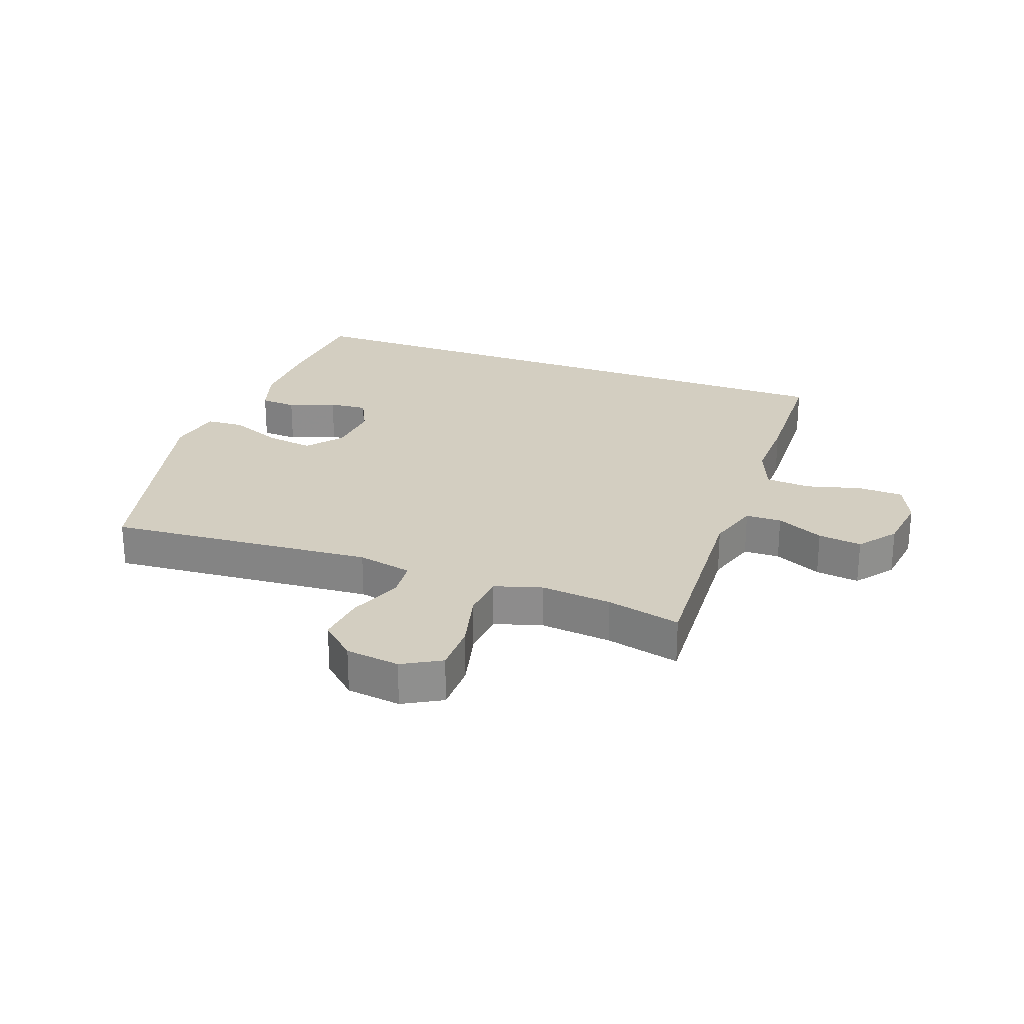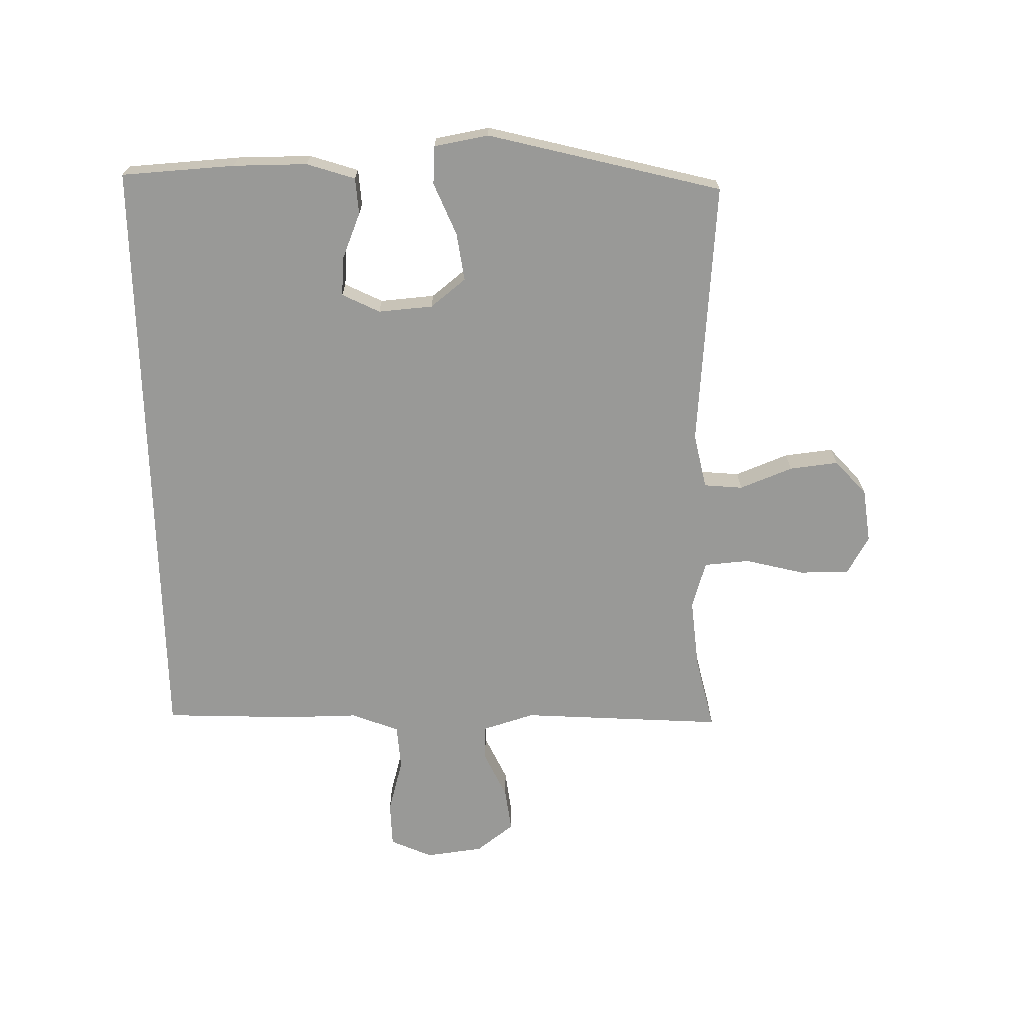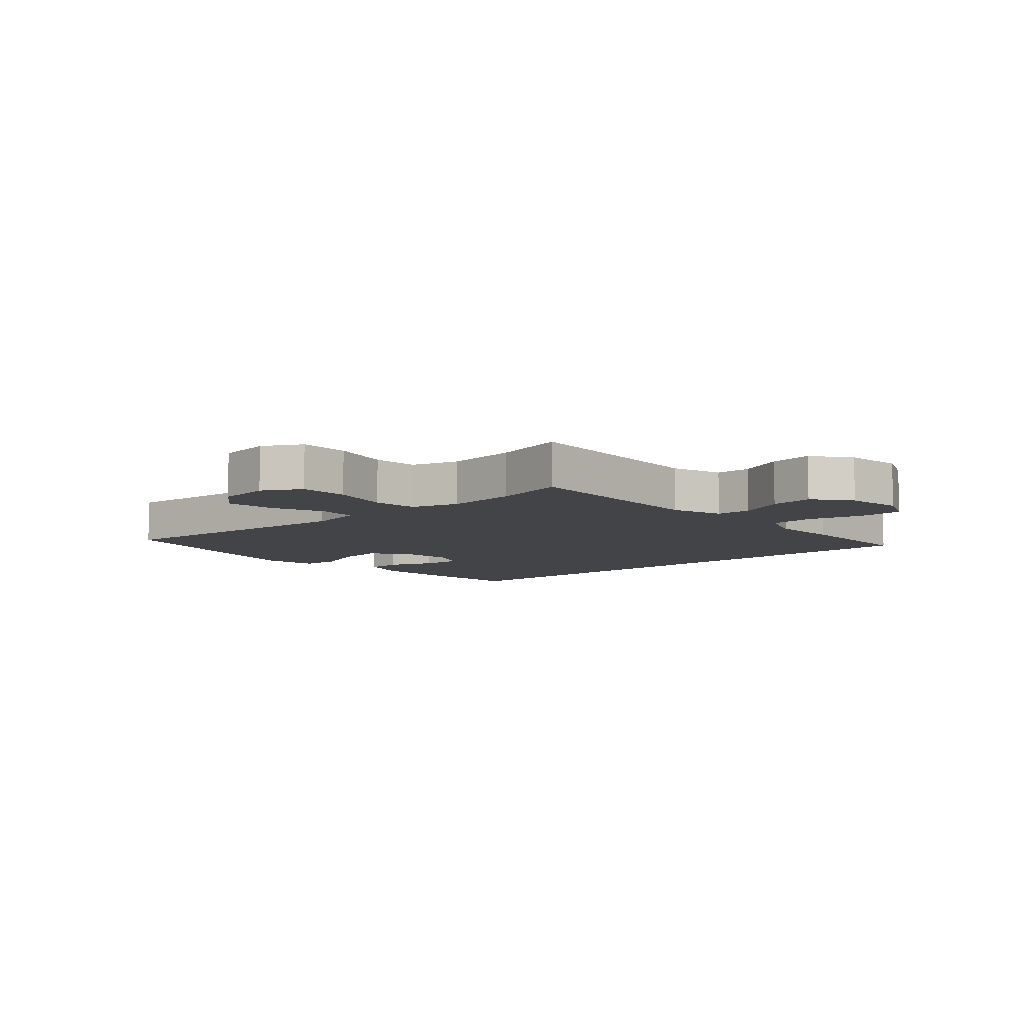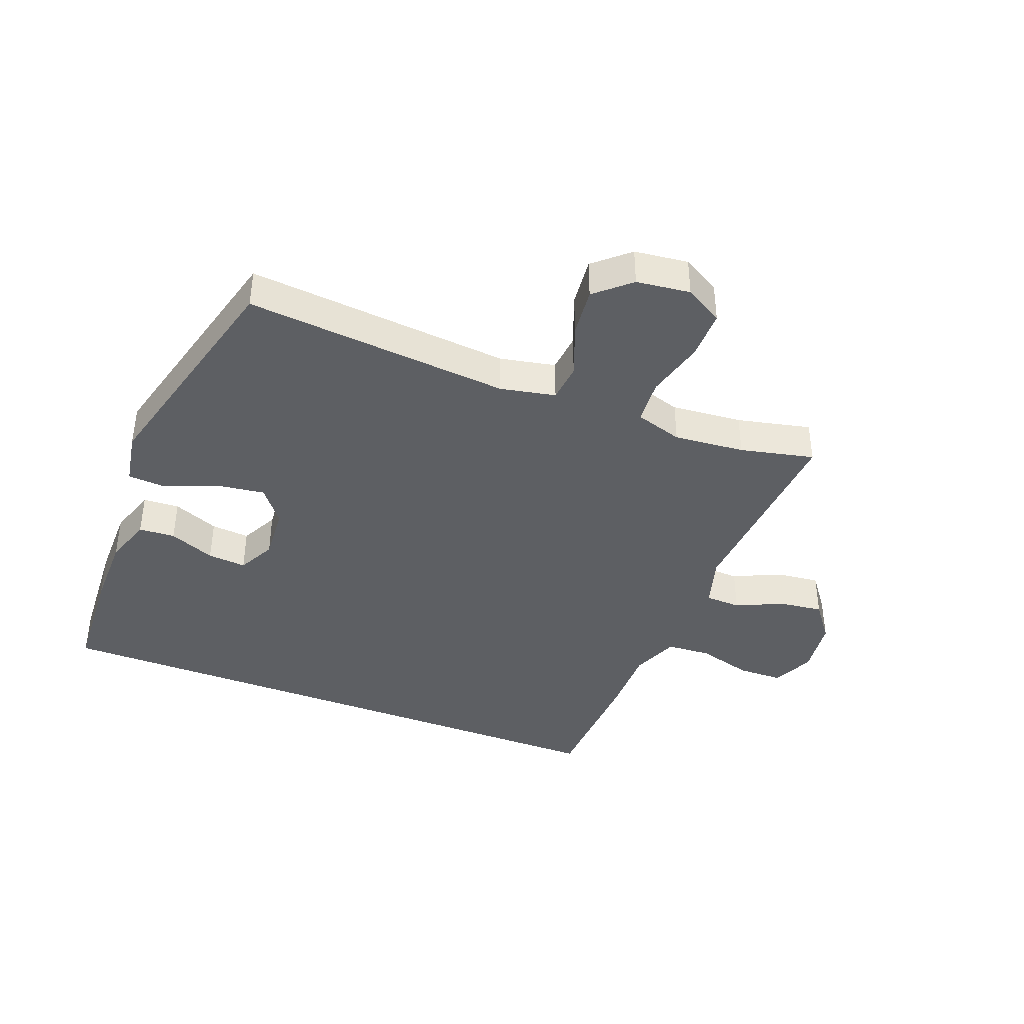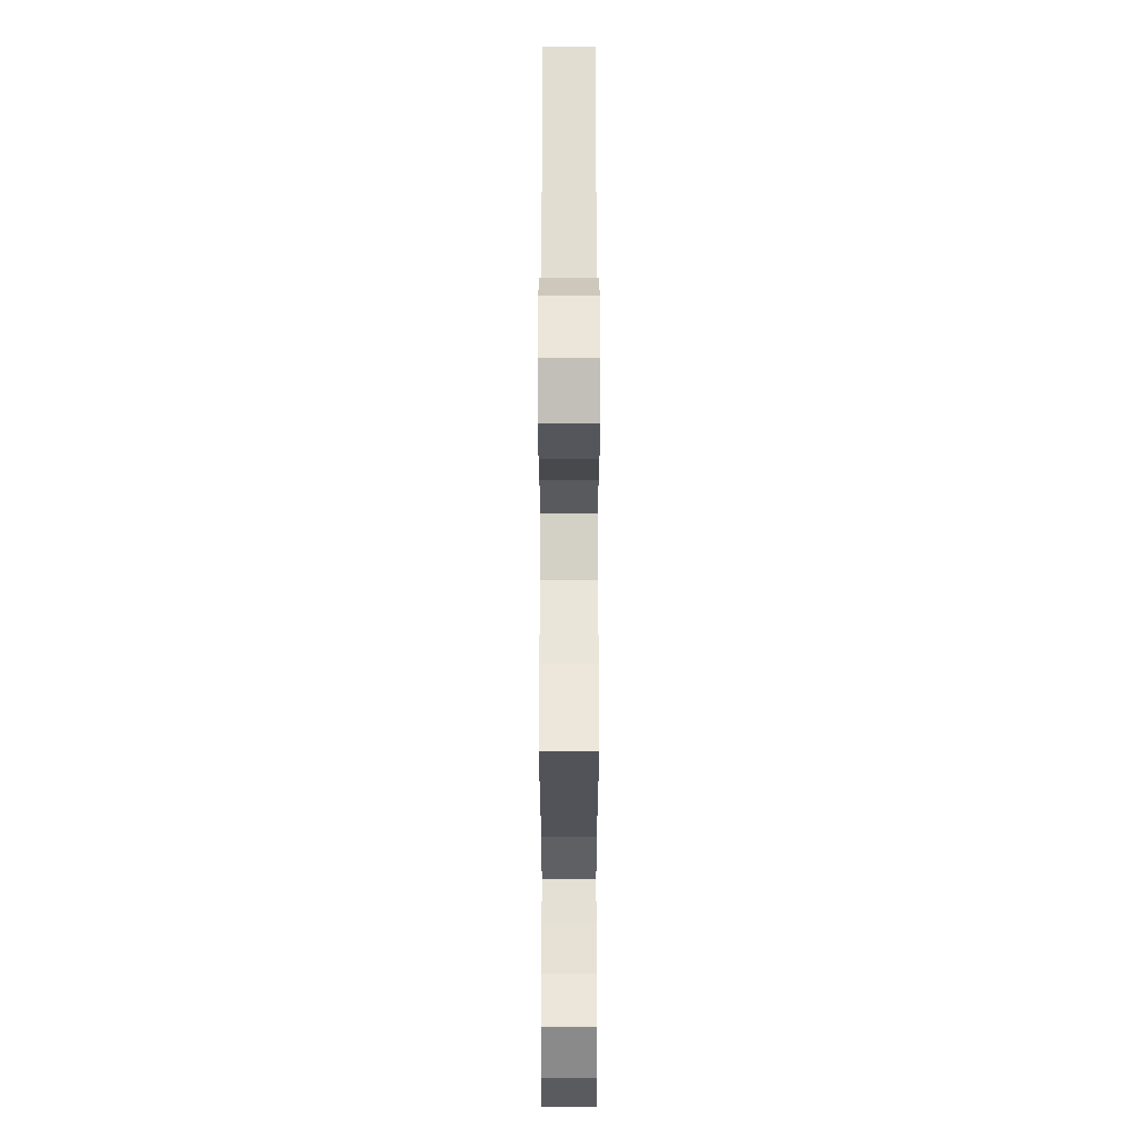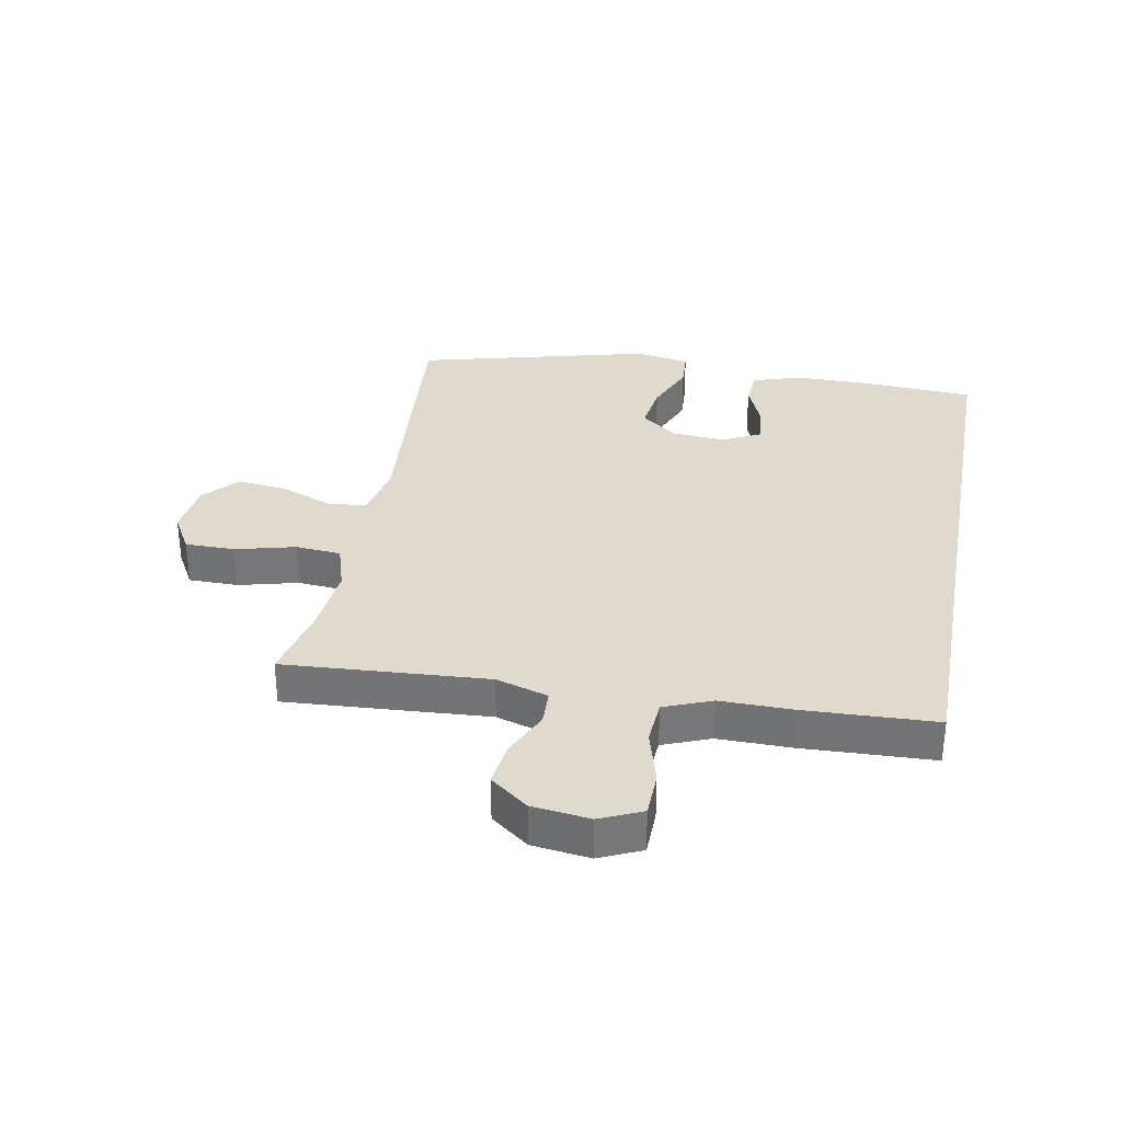
<metadata>
{"format":"obj","ext":"obj","renderer":"f3d","projection":"perspective","resolution":1024,"background":"white","views":[{"elev":25.2,"azim":20.4,"up":"+Y"},{"elev":-68.8,"azim":-88.7,"up":"+Y"},{"elev":-7.7,"azim":42.4,"up":"+Y"},{"elev":-40.3,"azim":-21.3,"up":"+Y"},{"elev":63.7,"azim":90.0,"up":"+Z"},{"elev":32.8,"azim":100.5,"up":"+Y"}]}
</metadata>
<code>
v 0.5 0.07 0.5
v 0.478 0.07 0.165
v 0.504 0.07 0.079
v 0.563 0.07 0.077
v 0.641 0.07 0.113
v 0.713 0.07 0.122
v 0.76 0.07 0.06
v 0.772 0.07 -0.035
v 0.741 0.07 -0.104
v 0.666 0.07 -0.106
v 0.576 0.07 -0.081
v 0.502 0.07 -0.086
v 0.471 0.07 -0.164
v 0.472 0.07 -0.282
v 0.463 0.07 -0.5
v -0.547 0.07 -0.5
v -0.558 0.07 -0.313
v -0.558 0.07 -0.191
v -0.532 0.07 -0.111
v -0.472 0.07 -0.107
v -0.396 0.07 -0.138
v -0.332 0.07 -0.143
v -0.301 0.07 -0.081
v -0.308 0.07 0.009
v -0.354 0.07 0.067
v -0.433 0.07 0.056
v -0.52 0.07 0.02
v -0.583 0.07 0.024
v -0.599 0.07 0.114
v -0.5 0.07 0.5
v -0.061 0.07 0.463
v 0.03 0.07 0.482
v 0.036 0.07 0.546
v 0.002 0.07 0.633
v -0.007 0.07 0.714
v 0.05 0.07 0.765
v 0.139 0.07 0.776
v 0.202 0.07 0.74
v 0.202 0.07 0.658
v 0.177 0.07 0.56
v 0.183 0.07 0.485
v 0.261 0.07 0.461
v 0.378 0.07 0.472
v 0.5 0 0.5
v 0.478 0 0.165
v 0.504 0 0.079
v 0.563 0 0.077
v 0.641 0 0.113
v 0.713 0 0.122
v 0.76 0 0.06
v 0.772 0 -0.035
v 0.741 0 -0.104
v 0.666 0 -0.106
v 0.576 0 -0.081
v 0.502 0 -0.086
v 0.471 0 -0.164
v 0.472 0 -0.282
v 0.463 0 -0.5
v -0.547 0 -0.5
v -0.558 0 -0.313
v -0.558 0 -0.191
v -0.532 0 -0.111
v -0.472 0 -0.107
v -0.396 0 -0.138
v -0.332 0 -0.143
v -0.301 0 -0.081
v -0.308 0 0.009
v -0.354 0 0.067
v -0.433 0 0.056
v -0.52 0 0.02
v -0.583 0 0.024
v -0.599 0 0.114
v -0.5 0 0.5
v -0.061 0 0.463
v 0.03 0 0.482
v 0.036 0 0.546
v 0.002 0 0.633
v -0.007 0 0.714
v 0.05 0 0.765
v 0.139 0 0.776
v 0.202 0 0.74
v 0.202 0 0.658
v 0.177 0 0.56
v 0.183 0 0.485
v 0.261 0 0.461
v 0.378 0 0.472
f 37 38 39 40
f 37 40 41
f 36 37 41
f 33 34 35 36
f 33 36 41
f 32 33 41
f 31 32 41 42
f 29 30 31
f 26 27 28 29
f 25 26 29 31
f 24 25 31 42
f 18 19 20 21
f 18 21 22
f 17 18 22
f 16 17 22
f 13 14 15 16
f 12 13 16 22
f 8 9 10 11
f 8 11 12
f 4 5 6 7
f 3 4 7 8
f 43 1 2
f 43 2 3
f 23 24 42 43
f 23 43 3
f 12 22 23
f 3 8 12 23
f 83 82 81 80
f 84 83 80
f 84 80 79
f 79 78 77 76
f 84 79 76
f 84 76 75
f 85 84 75 74
f 74 73 72
f 72 71 70 69
f 74 72 69 68
f 85 74 68 67
f 64 63 62 61
f 65 64 61
f 65 61 60
f 65 60 59
f 59 58 57 56
f 65 59 56 55
f 54 53 52 51
f 55 54 51
f 50 49 48 47
f 51 50 47 46
f 45 44 86
f 46 45 86
f 86 85 67 66
f 46 86 66
f 66 65 55
f 66 55 51 46
f 1 44 45 2
f 2 45 46 3
f 3 46 47 4
f 4 47 48 5
f 5 48 49 6
f 6 49 50 7
f 7 50 51 8
f 8 51 52 9
f 9 52 53 10
f 10 53 54 11
f 11 54 55 12
f 12 55 56 13
f 13 56 57 14
f 14 57 58 15
f 15 58 59 16
f 16 59 60 17
f 17 60 61 18
f 18 61 62 19
f 19 62 63 20
f 20 63 64 21
f 21 64 65 22
f 22 65 66 23
f 23 66 67 24
f 24 67 68 25
f 25 68 69 26
f 26 69 70 27
f 27 70 71 28
f 28 71 72 29
f 29 72 73 30
f 30 73 74 31
f 31 74 75 32
f 32 75 76 33
f 33 76 77 34
f 34 77 78 35
f 35 78 79 36
f 36 79 80 37
f 37 80 81 38
f 38 81 82 39
f 39 82 83 40
f 40 83 84 41
f 41 84 85 42
f 42 85 86 43
f 43 86 44 1

</code>
